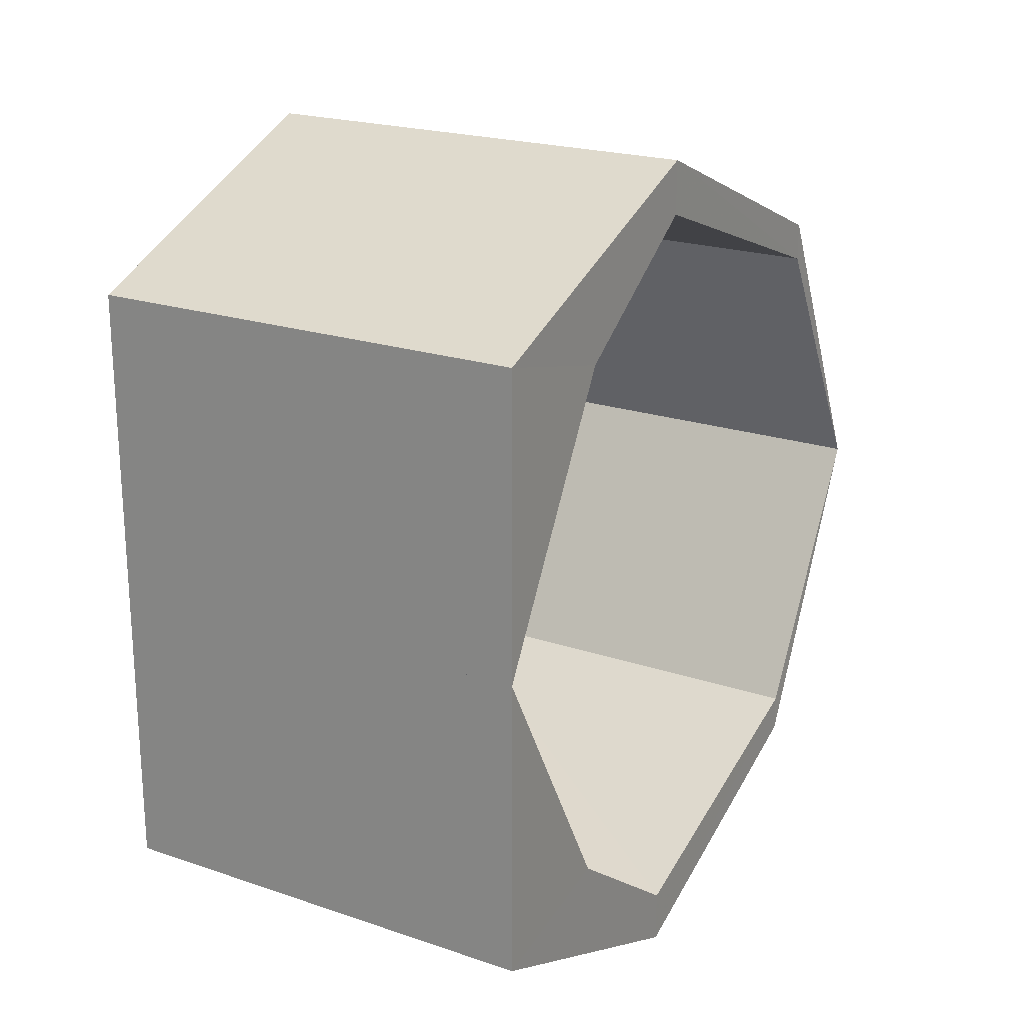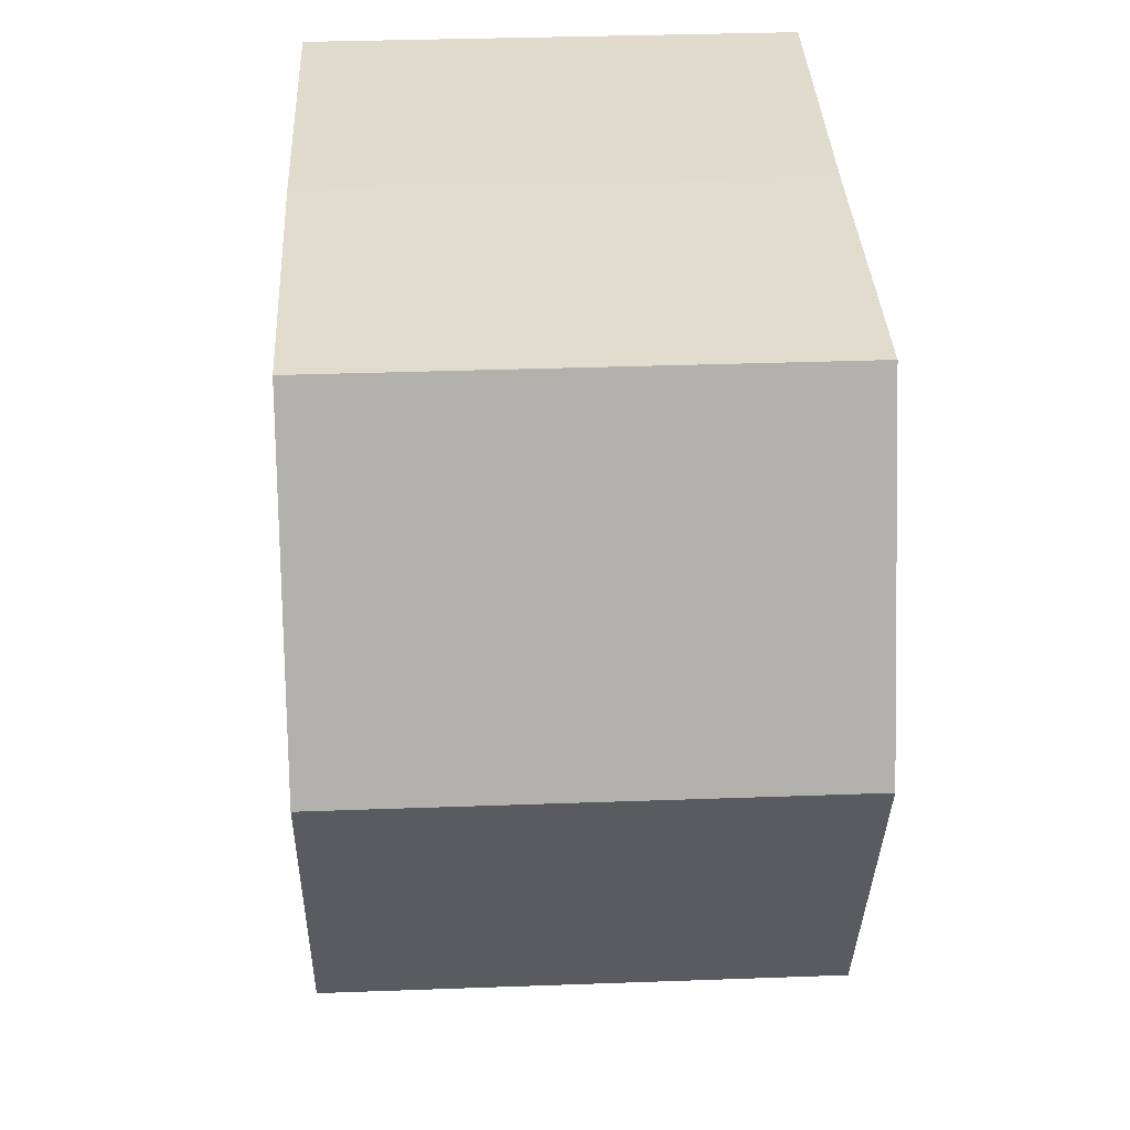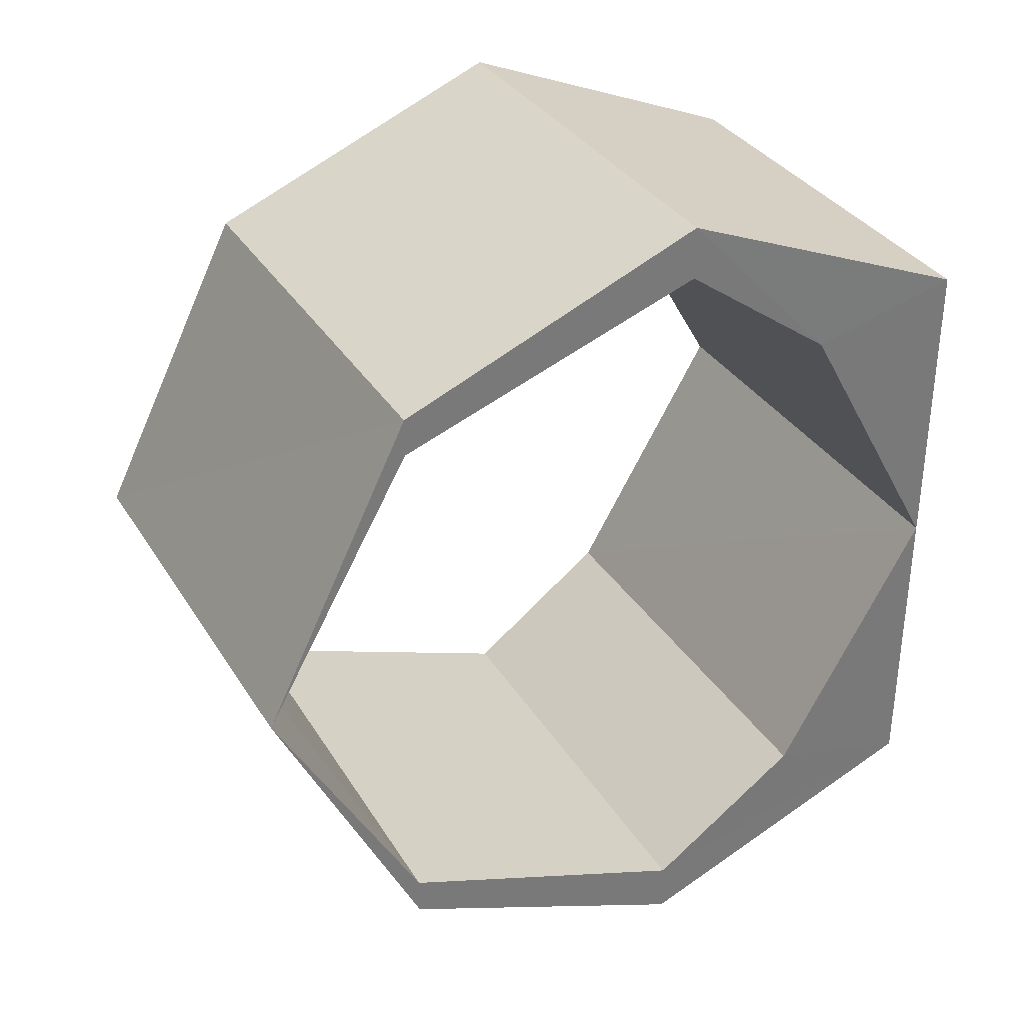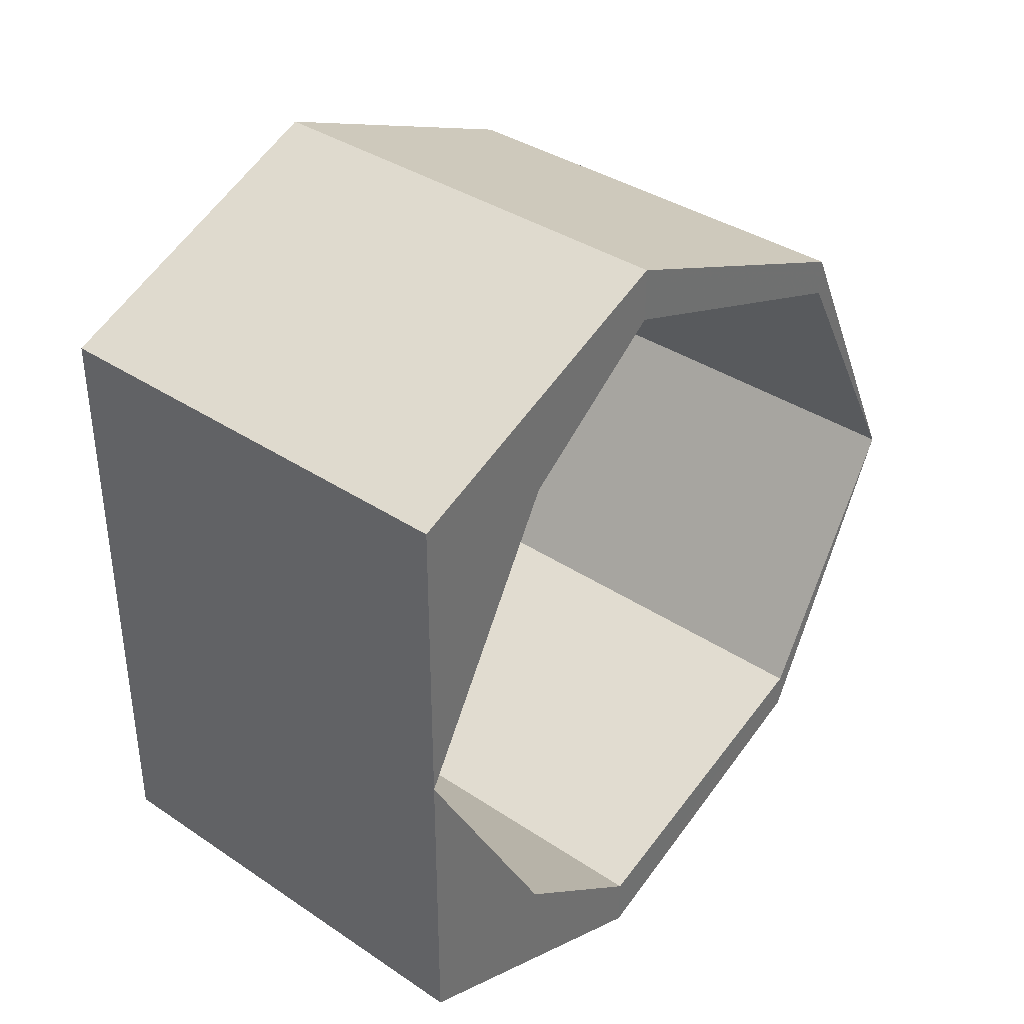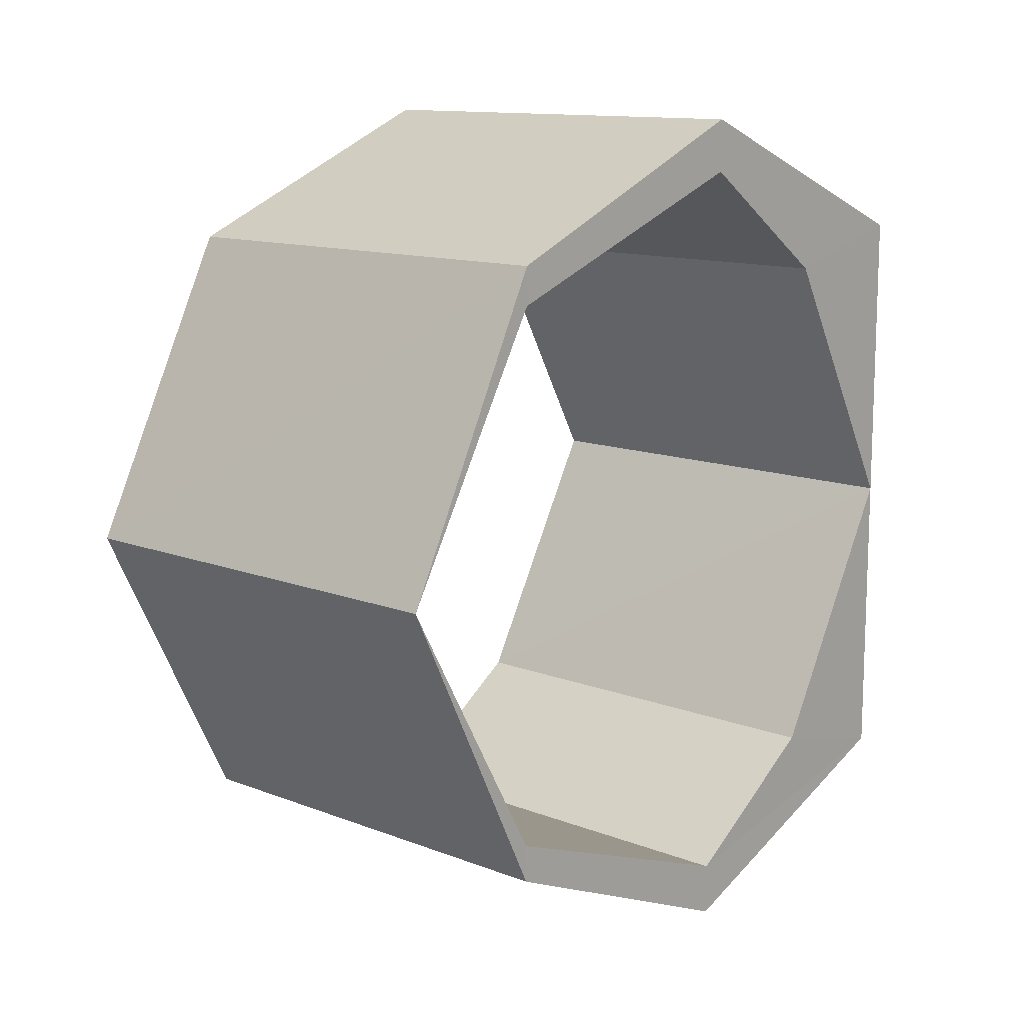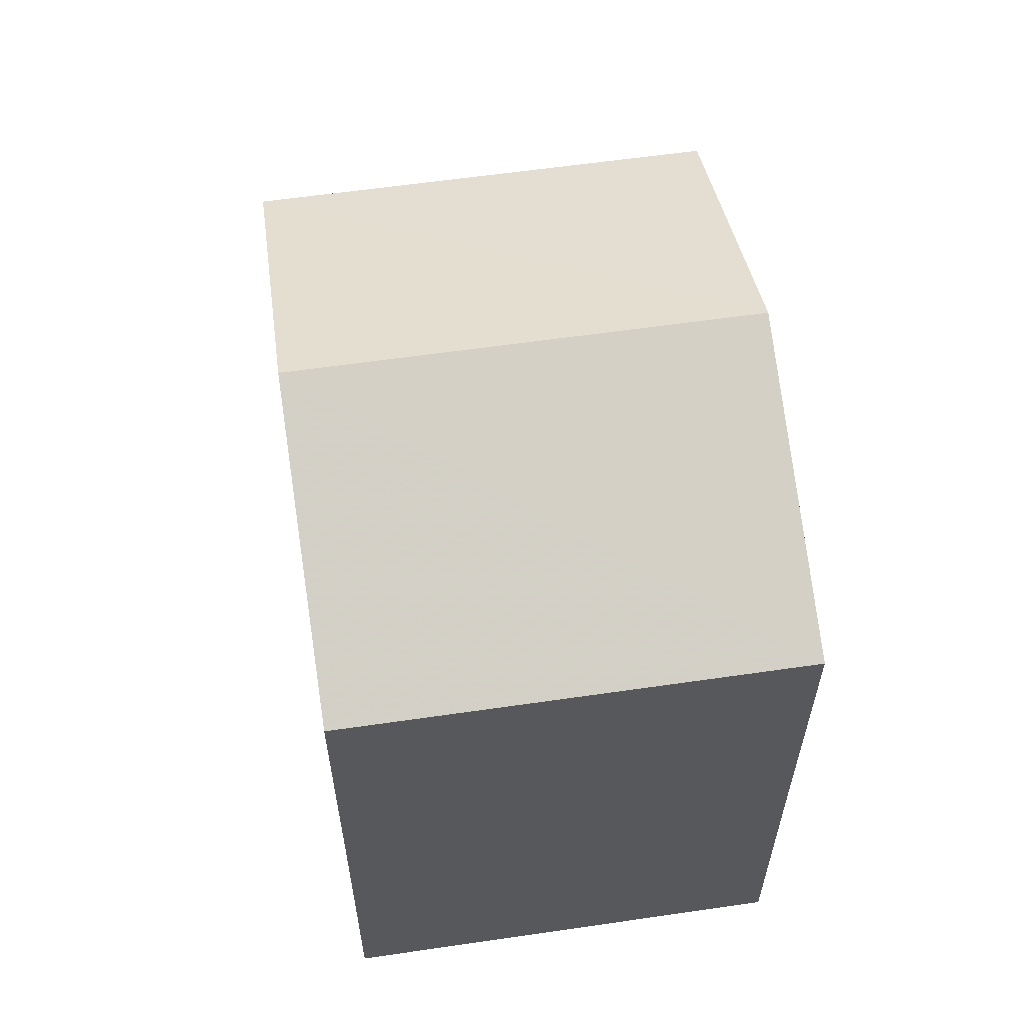
<metadata>
{"format":"obj","ext":"obj","renderer":"f3d","projection":"perspective","resolution":1024,"background":"white","views":[{"elev":21.3,"azim":-149.0,"up":"+Z"},{"elev":34.0,"azim":177.3,"up":"+Y"},{"elev":33.8,"azim":63.1,"up":"+Z"},{"elev":37.1,"azim":-139.4,"up":"+Z"},{"elev":12.4,"azim":42.1,"up":"+Z"},{"elev":59.4,"azim":171.5,"up":"+Z"}]}
</metadata>
<code>
o 6889
v 2175 1891 8.584
v 2175 1891 8.604
v 2175 1891 8.602
v 2175 1891 8.584
v 2175 1891 8.584
v 2175 1891 8.564
v 2175 1891 8.566
v 2175 1891 8.556
v 2175 1891 8.613
v 2175 1891 8.609
v 2175 1891 8.604
v 2175 1891 8.613
v 2175 1891 8.604
v 2175 1891 8.604
v 2175 1891 8.602
v 2175 1891 8.584
v 2175 1891 8.604
v 2175 1891 8.584
v 2175 1891 8.602
v 2175 1891 8.613
v 2175 1891 8.609
v 2175 1891 8.602
v 2175 1891 8.609
v 2175 1891 8.602
v 2175 1891 8.604
v 2175 1891 8.602
v 2175 1891 8.584
v 2175 1891 8.584
v 2175 1891 8.566
v 2175 1891 8.584
v 2175 1891 8.564
v 2175 1891 8.556
v 2175 1891 8.559
v 2175 1891 8.564
v 2175 1891 8.556
v 2175 1891 8.564
v 2175 1891 8.564
v 2175 1891 8.566
v 2175 1891 8.564
v 2175 1891 8.566
v 2175 1891 8.559
v 2175 1891 8.566
v 2175 1891 8.559
v 2175 1891 8.566
v 2175 1891 8.564
v 2175 1891 8.584
v 2175 1891 8.564
v 2175 1891 8.584
v 2175 1891 8.602
v 2175 1891 8.602
v 2175 1891 8.559
v 2175 1891 8.556
v 2175 1891 8.556
v 2175 1891 8.564
v 2175 1891 8.564
v 2175 1891 8.566
v 2175 1891 8.584
v 2175 1891 8.564
v 2175 1891 8.584
v 2175 1891 8.566
v 2175 1891 8.604
v 2175 1891 8.604
v 2175 1891 8.602
v 2175 1891 8.602
v 2175 1891 8.613
v 2175 1891 8.604
v 2175 1891 8.559
v 2175 1891 8.566
v 2175 1891 8.564
v 2175 1891 8.584
v 2175 1891 8.566
v 2175 1891 8.584
v 2175 1891 8.566
v 2175 1891 8.584
v 2175 1891 8.604
v 2175 1891 8.604
v 2175 1891 8.609
v 2175 1891 8.613
v 2175 1891 8.609
v 2175 1891 8.602
v 2175 1891 8.604
v 2175 1891 8.584
f 1 2 3
f 3 4 5
f 6 4 5
f 6 7 8
f 3 9 10
f 9 11 12
f 13 12 14
f 10 13 15
f 16 13 17
f 18 19 15
f 20 19 17
f 19 21 22
f 23 24 21
f 25 26 20
f 25 27 28
f 29 27 28
f 30 31 29
f 29 32 33
f 32 34 35
f 36 35 37
f 33 36 38
f 18 36 39
f 16 40 38
f 8 40 39
f 40 41 42
f 43 44 41
f 38 45 46
f 47 48 46
f 49 48 46
f 17 50 46
f 51 52 45
f 53 45 52
f 54 52 55
f 56 55 52
f 57 54 58
f 59 56 60
f 59 61 62
f 57 63 64
f 61 65 66
f 63 66 65
f 56 67 68
f 53 68 67
f 69 70 68
f 53 67 71
f 51 71 67
f 39 71 72
f 73 74 72
f 75 74 72
f 15 76 72
f 77 65 76
f 78 76 65
f 77 50 79
f 78 79 50
f 78 80 79
f 63 79 80
f 81 82 80

</code>
